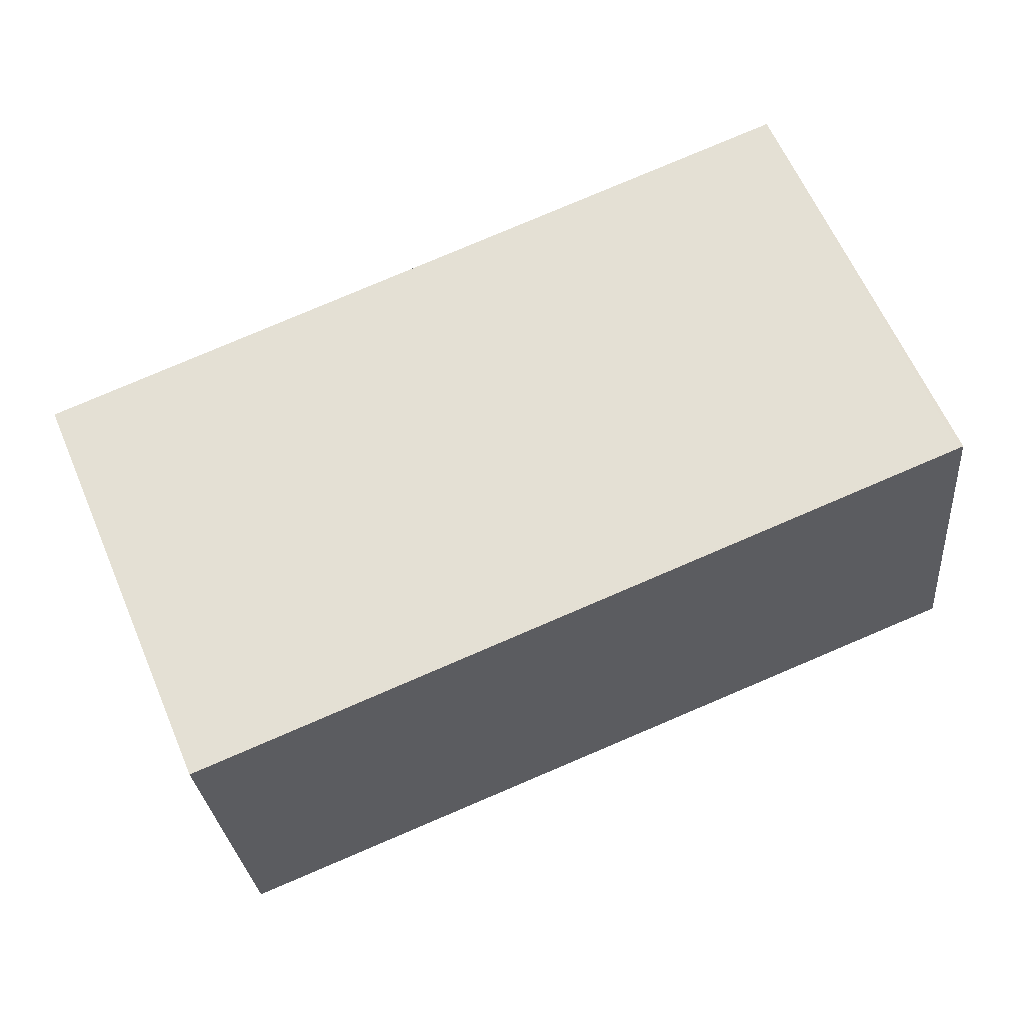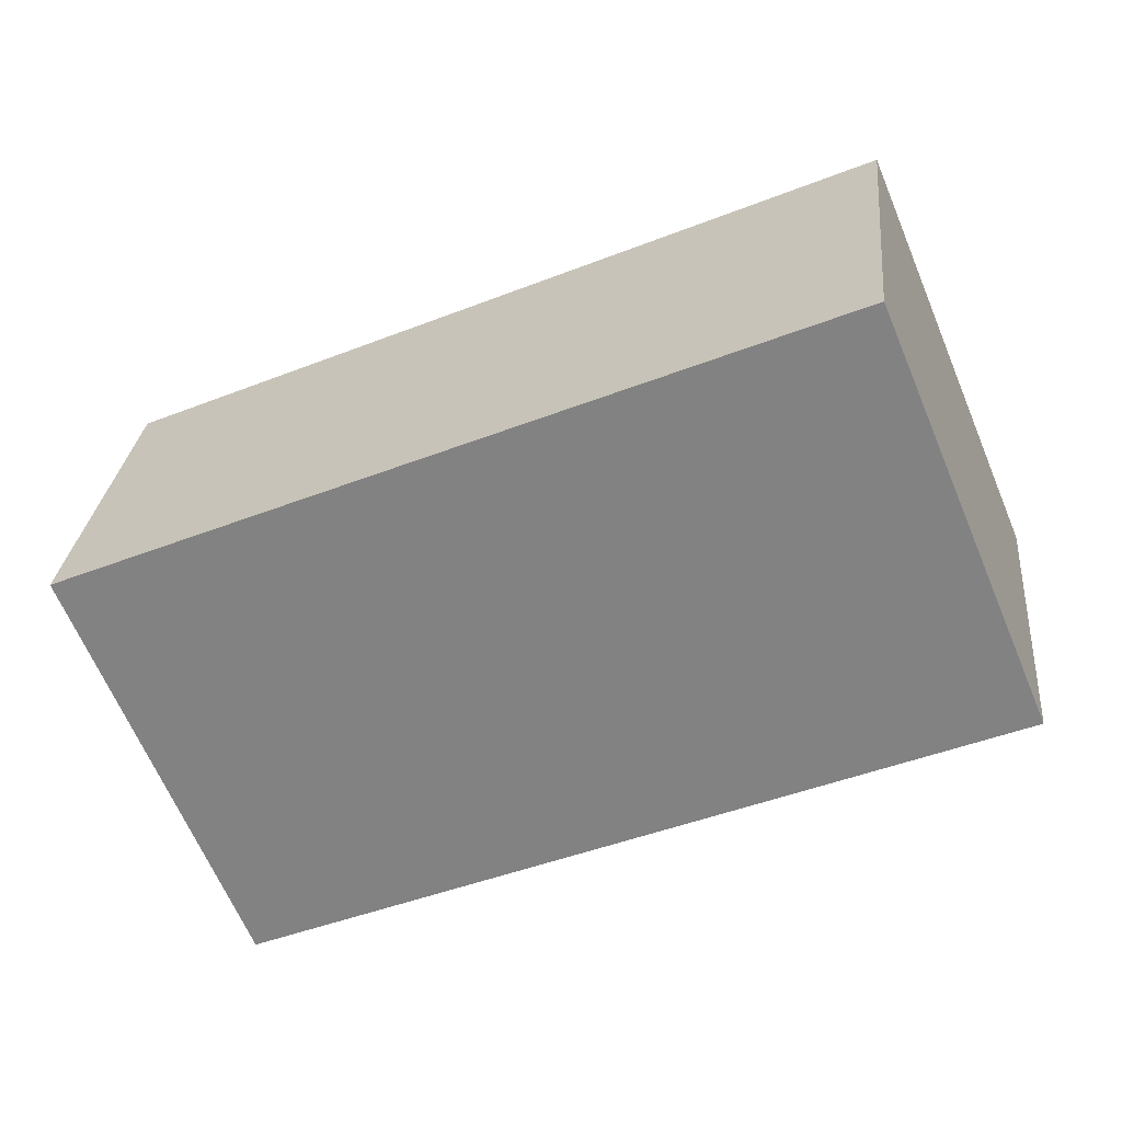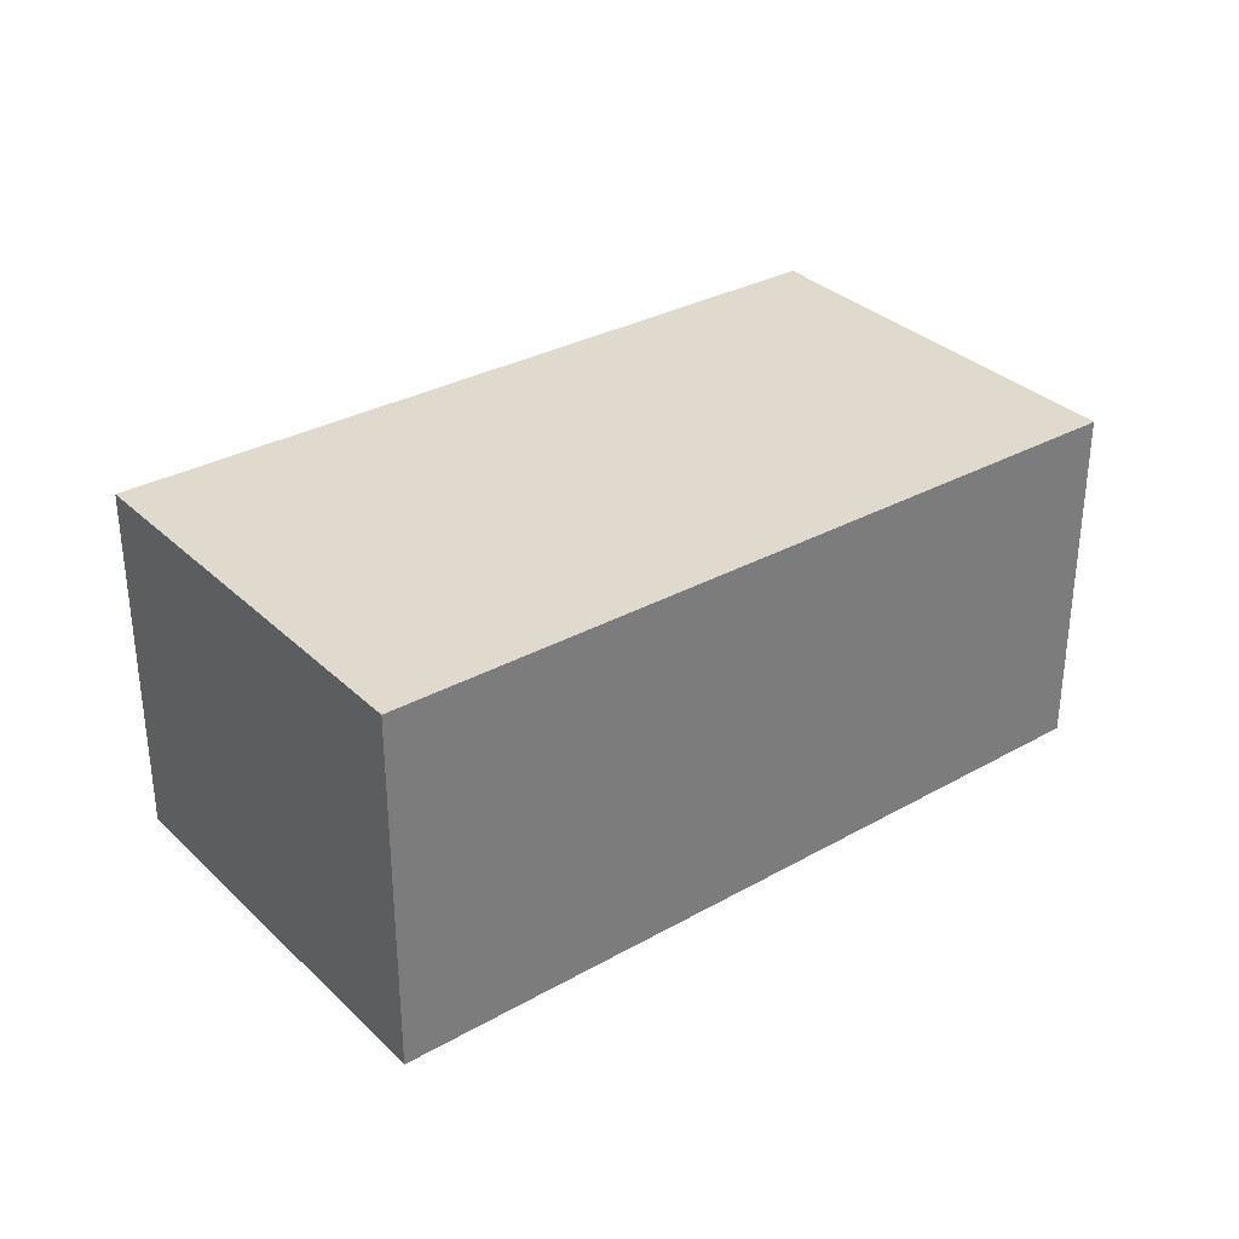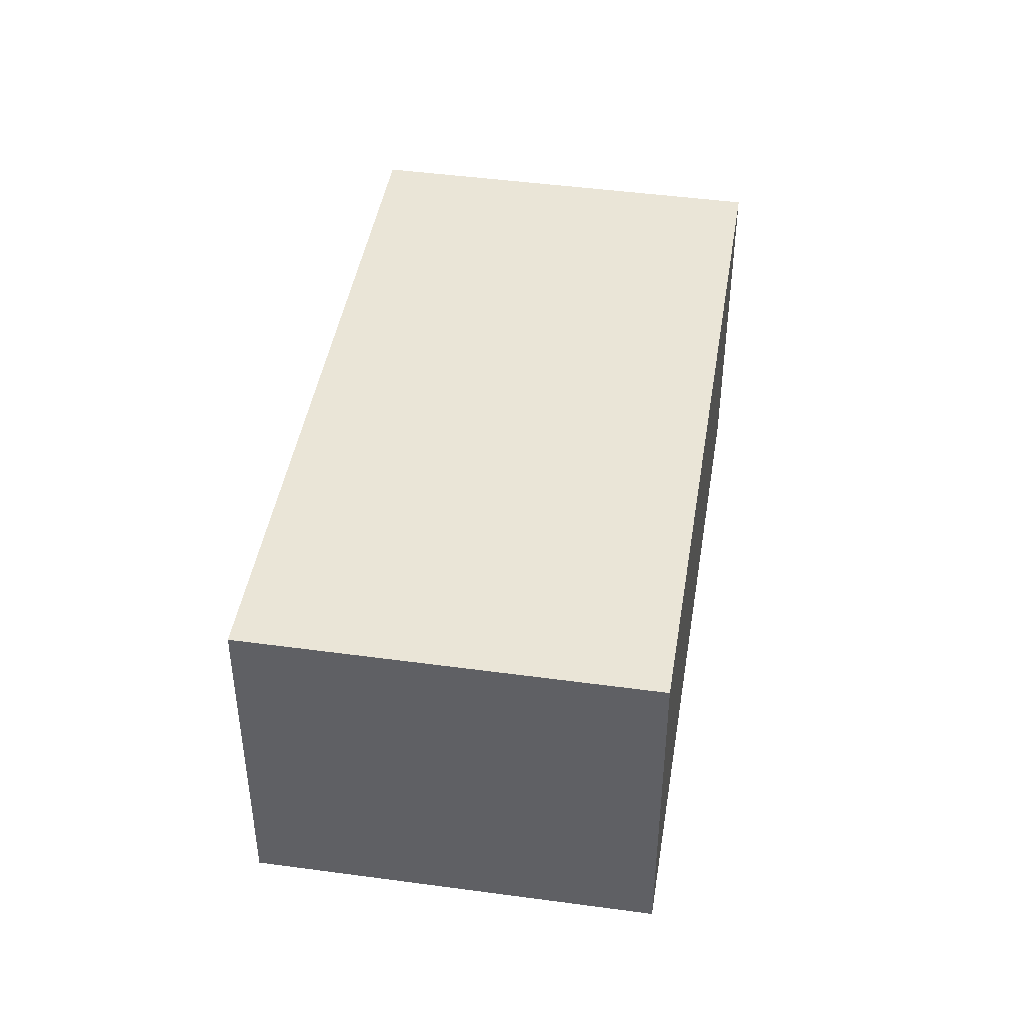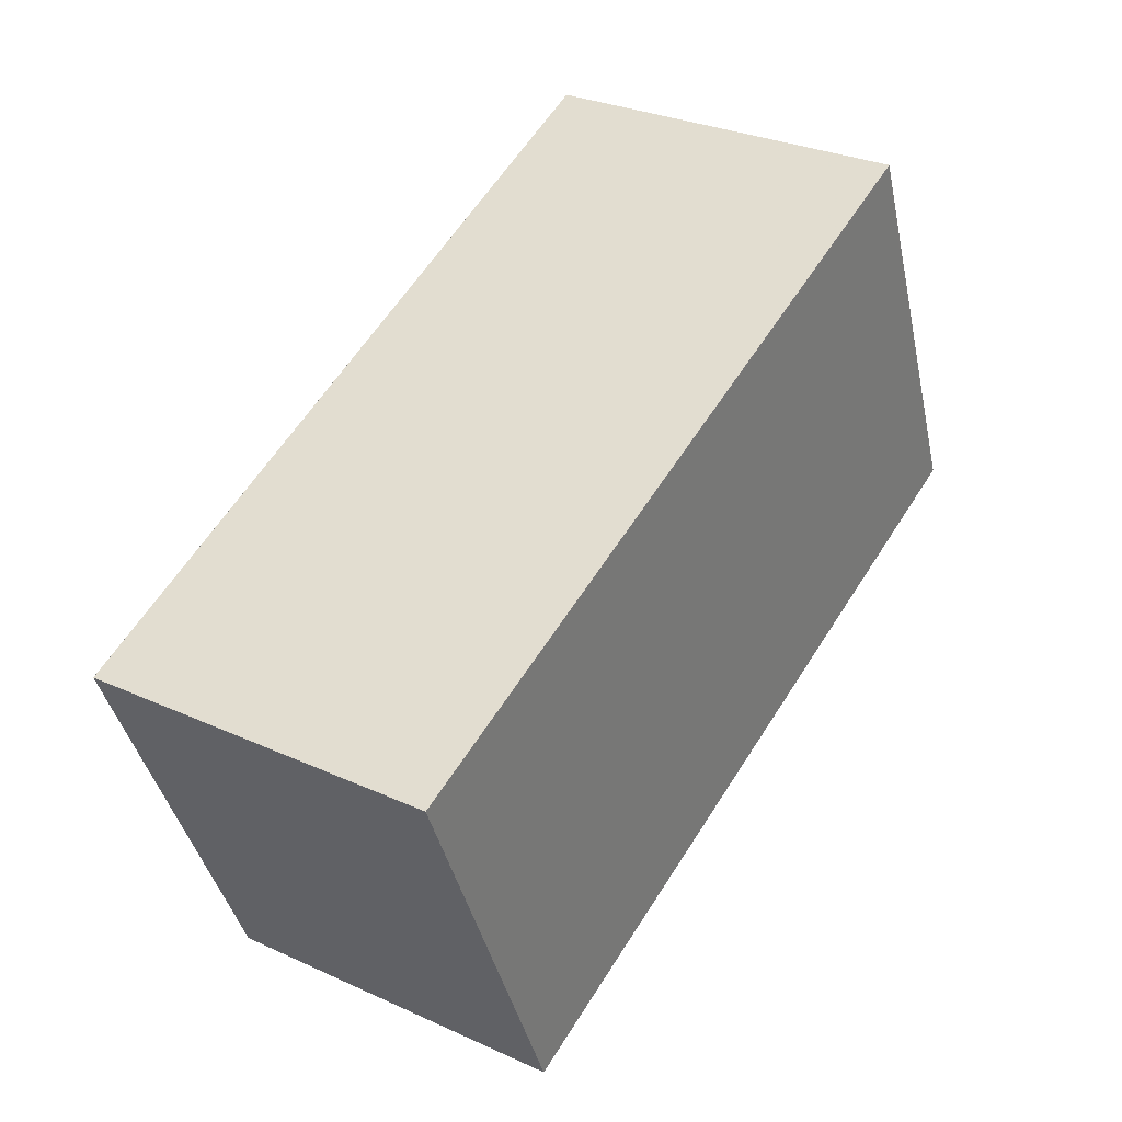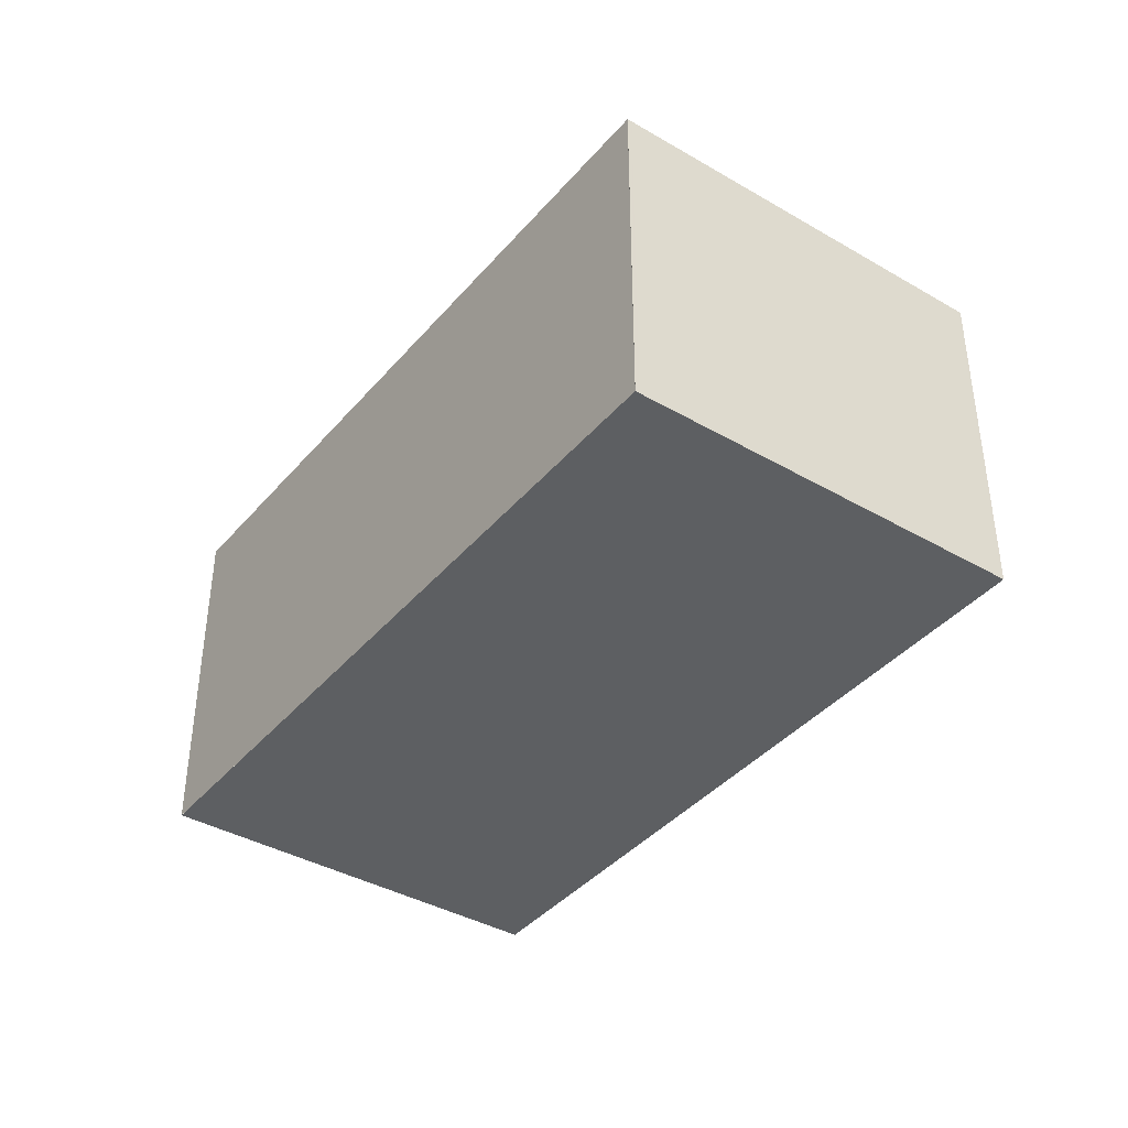
<metadata>
{"format":"obj","ext":"obj","renderer":"f3d","projection":"perspective","resolution":1024,"background":"white","views":[{"elev":-28.0,"azim":5.0,"up":"+Y"},{"elev":27.9,"azim":5.7,"up":"+Y"},{"elev":33.1,"azim":164.9,"up":"+Z"},{"elev":43.4,"azim":-58.1,"up":"+Z"},{"elev":29.8,"azim":-56.4,"up":"+Y"},{"elev":-39.5,"azim":-102.9,"up":"+Z"}]}
</metadata>
<code>
v -2183 -2562 3.513
v -2190 -2565 3.41
v -2192 -2561 3.425
v -2184 -2558 3.528
v -2184 -2558 3.528
v -2192 -2561 3.424
v -2183 -2562 3.513
v -2184 -2558 3.528
v -2184 -2558 3.528
v -2190 -2565 3.41
v -2183 -2562 3.513
v -2183 -2562 3.513
v -2192 -2561 3.424
v -2190 -2565 3.41
v -2190 -2565 3.41
v -2192 -2561 3.425
v -2183 -2562 3.513
v -2183 -2562 3.513
v -2183 -2562 0
v -2183 -2562 0
v -2190 -2565 3.41
v -2190 -2565 3.41
v -2190 -2565 0
v -2190 -2565 0
v -2192 -2561 3.425
v -2192 -2561 3.425
v -2192 -2561 -4.441e-16
v -2192 -2561 0
v -2184 -2558 3.528
v -2184 -2558 3.528
v -2184 -2558 -4.441e-16
v -2184 -2558 0
v -2183 -2562 3.513
v -2184 -2558 3.528
v -2184 -2558 0
v -2183 -2562 0
v -2192 -2561 3.425
v -2192 -2561 3.424
v -2192 -2561 0
v -2192 -2561 -4.441e-16
v -2190 -2565 3.41
v -2183 -2562 3.513
v -2183 -2562 0
v -2190 -2565 0
v -2184 -2558 3.528
v -2184 -2558 3.528
v -2184 -2558 4.441e-16
v -2184 -2558 -4.441e-16
v -2192 -2561 3.424
v -2190 -2565 3.41
v -2190 -2565 0
v -2192 -2561 0
v -2183 -2562 3.513
v -2183 -2562 3.513
v -2183 -2562 0
v -2183 -2562 0
v -2190 -2565 3.41
v -2190 -2565 3.41
v -2190 -2565 0
v -2190 -2565 0
v -2184 -2558 3.528
v -2192 -2561 3.425
v -2192 -2561 0
v -2184 -2558 4.441e-16
v -2183 -2562 0
v -2190 -2565 0
v -2192 -2561 0
v -2184 -2558 0
f 9 4 5 8
f 12 1 7 11
f 15 2 10 14
f 13 6 3 16
f 14 10 6 13
f 11 8 5 12
f 13 8 11 14
f 14 11 7 15
f 16 9 8 13
f 18 19 20 17
f 22 23 24 21
f 26 27 28 25
f 30 31 32 29
f 34 35 36 33
f 38 39 40 37
f 42 43 44 41
f 46 47 48 45
f 50 51 52 49
f 54 55 56 53
f 58 59 60 57
f 62 63 64 61
f 66 67 68 65

</code>
